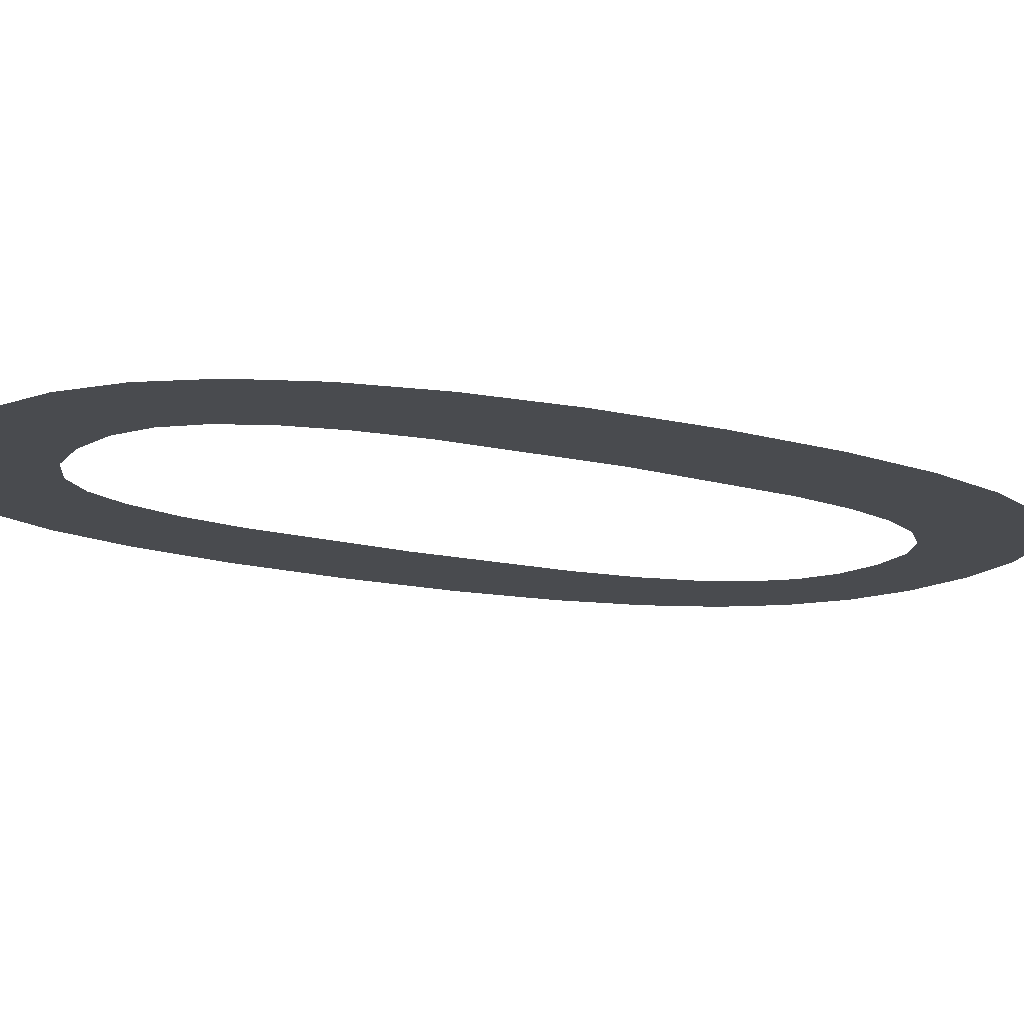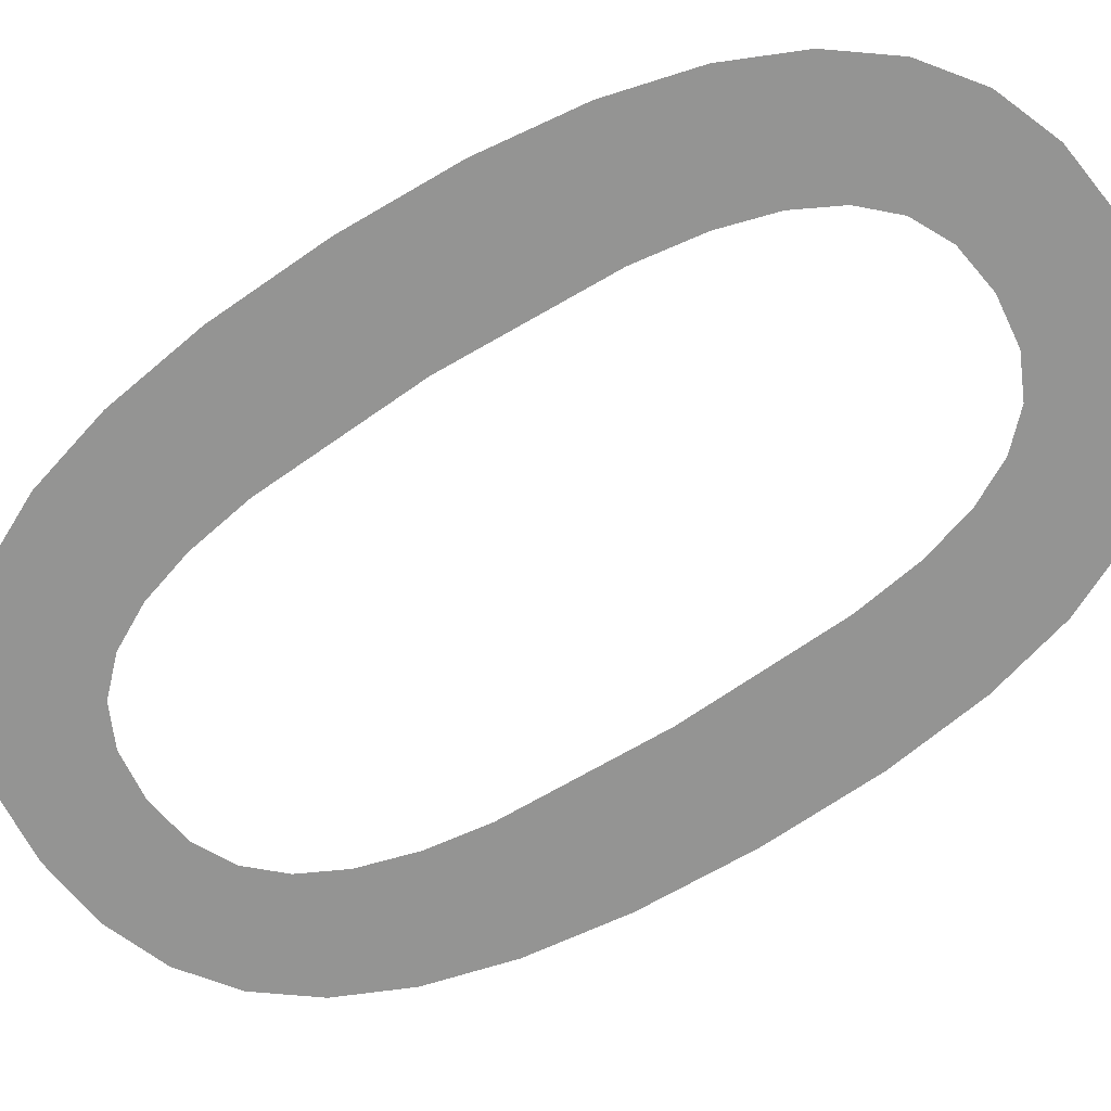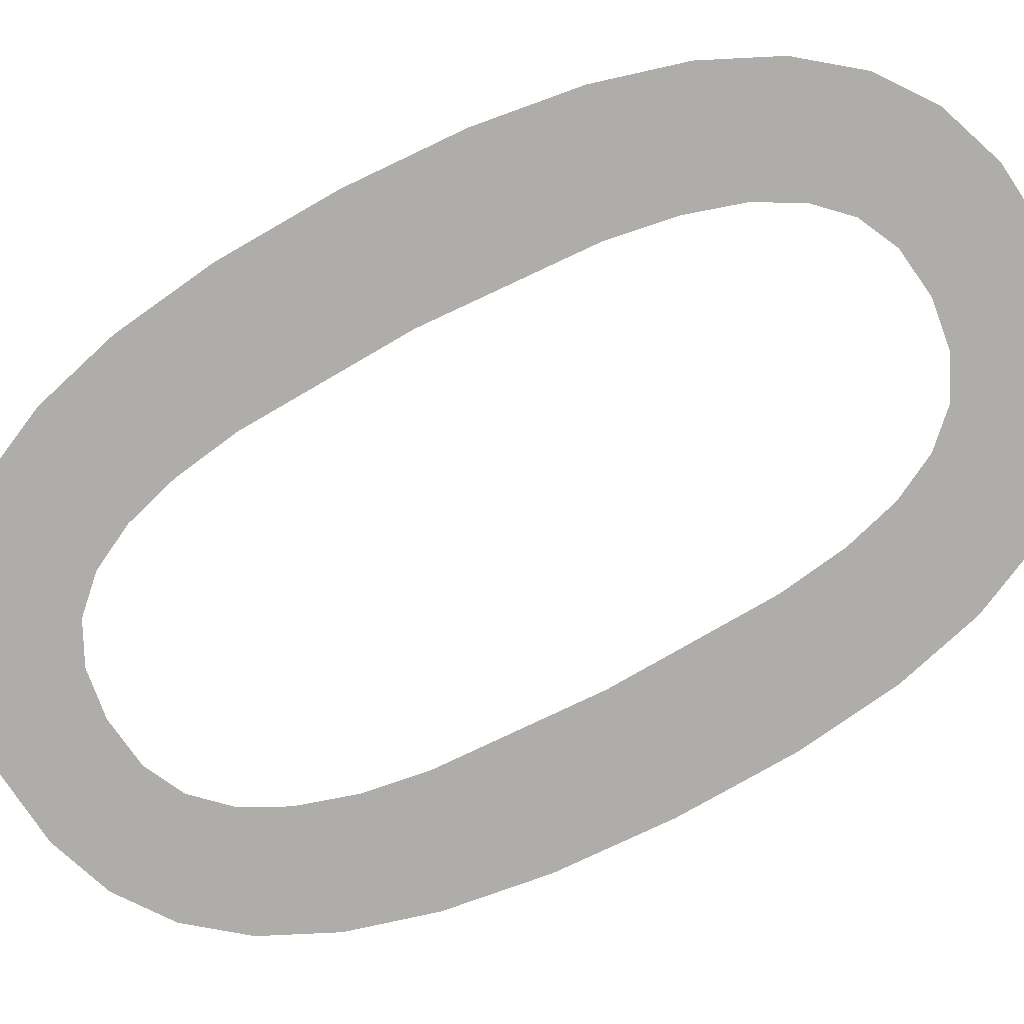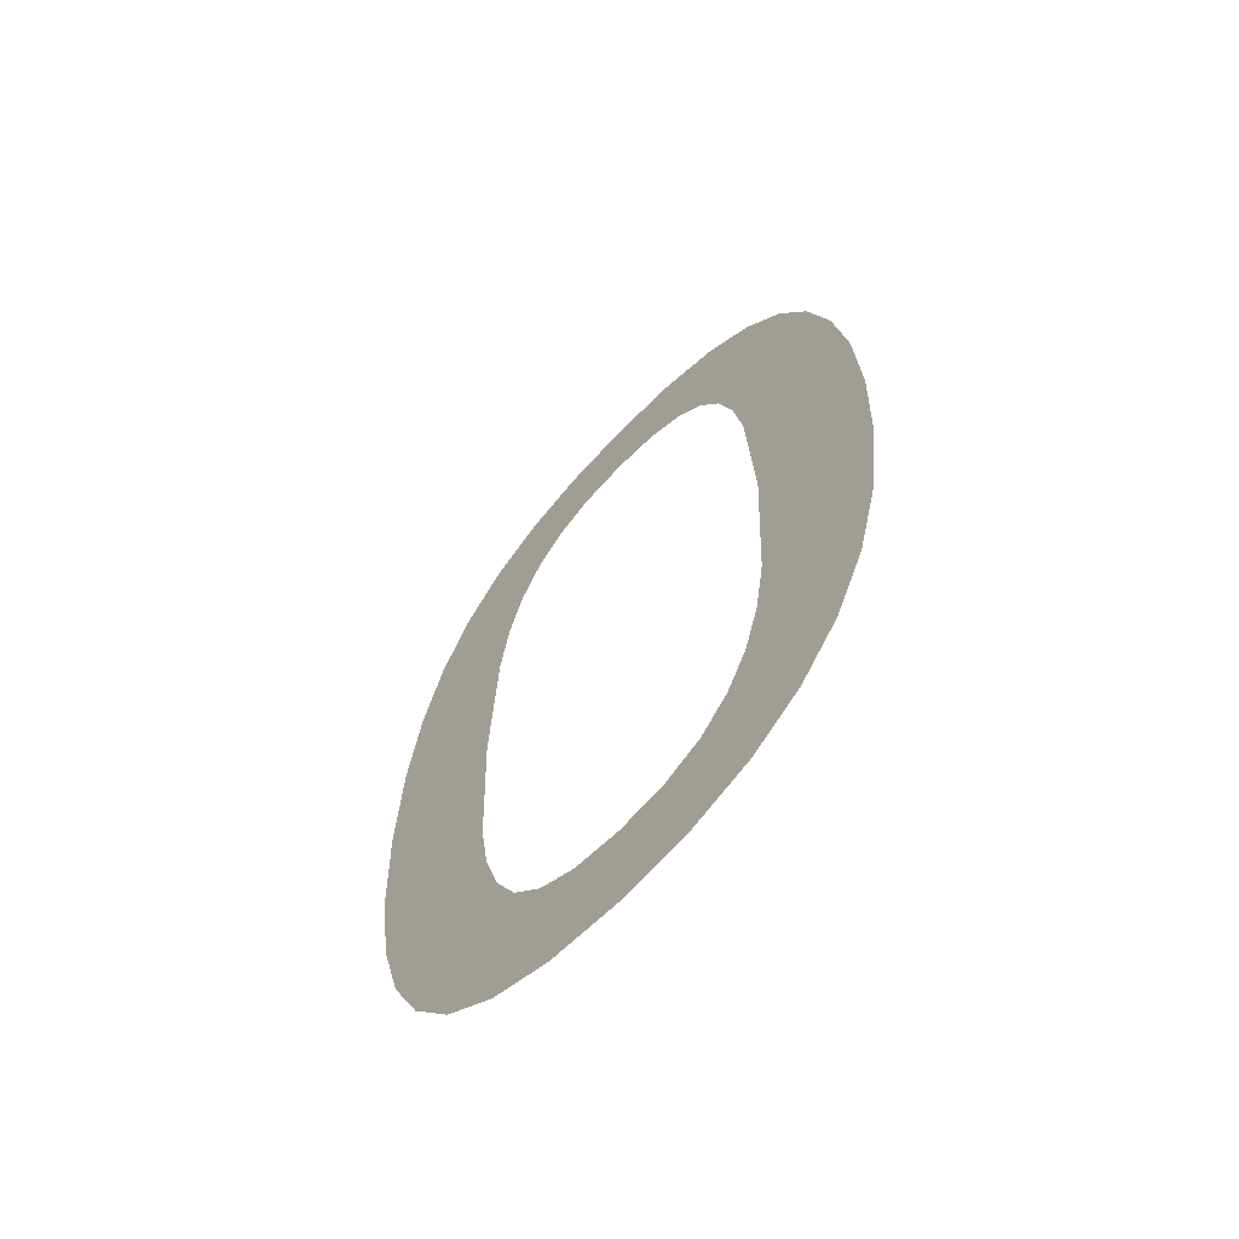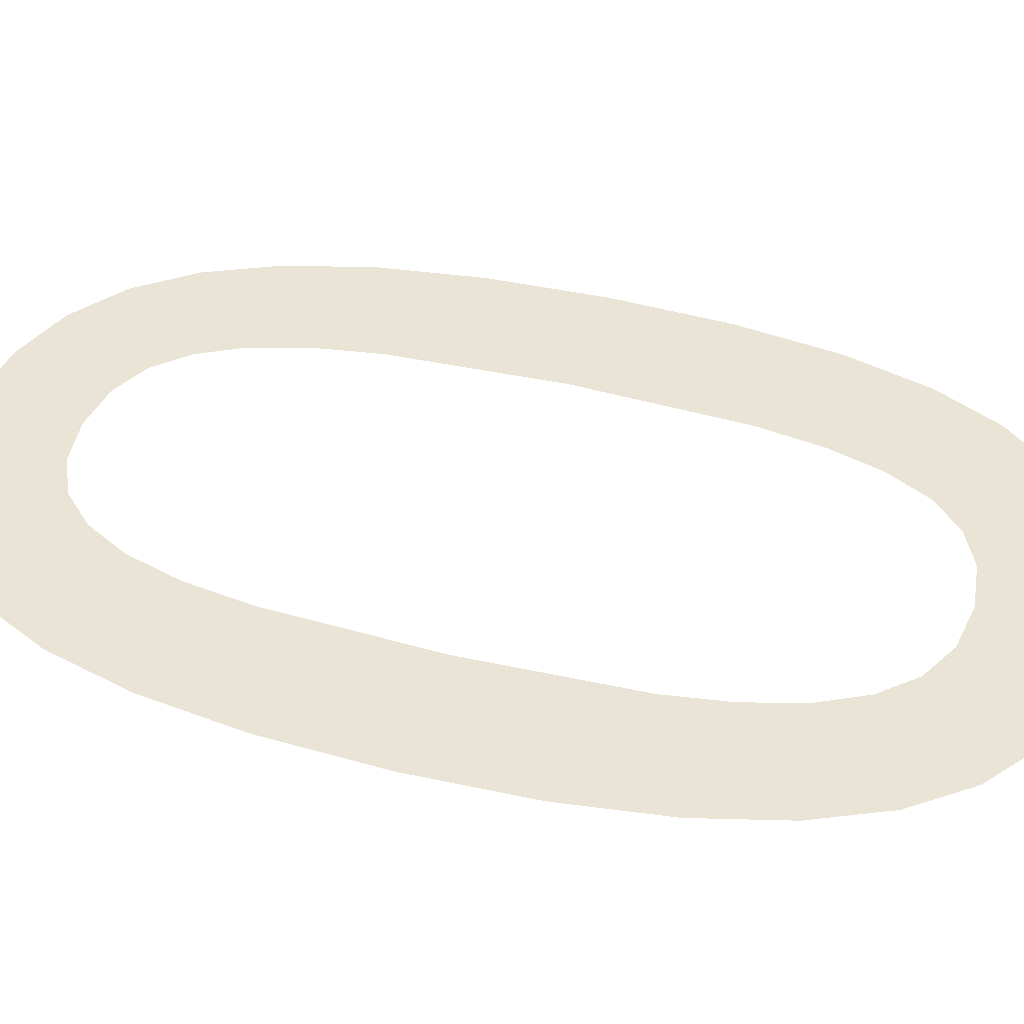
<metadata>
{"format":"obj","ext":"obj","renderer":"f3d","projection":"perspective","resolution":1024,"background":"white","views":[{"elev":-13.7,"azim":58.6,"up":"+Z"},{"elev":-67.0,"azim":122.9,"up":"+Z"},{"elev":-77.2,"azim":117.7,"up":"+Z"},{"elev":-66.3,"azim":46.7,"up":"+Y"},{"elev":42.5,"azim":-73.1,"up":"+Z"}]}
</metadata>
<code>
o mesh59/mesh59-geometry#mesh59-geometry
v 0.7191 0.1587 0.5165
v 0.7198 0.1501 0.5165
v 0.7195 0.1446 0.5165
v 0.7208 0.1599 0.5165
v 0.7191 0.1307 0.5165
v 0.7201 0.1523 0.5165
v 0.7177 0.157 0.5165
v 0.7197 0.1392 0.5165
v 0.7206 0.1541 0.5165
v 0.7177 0.1324 0.5165
v 0.7208 0.1294 0.5165
v 0.7214 0.1556 0.5165
v 0.7166 0.1547 0.5165
v 0.72 0.1371 0.5165
v 0.7229 0.1606 0.5165
v 0.7166 0.1347 0.5165
v 0.7206 0.1352 0.5165
v 0.7224 0.1566 0.5165
v 0.7159 0.1519 0.5165
v 0.7213 0.1338 0.5165
v 0.7237 0.1572 0.5165
v 0.7159 0.1375 0.5165
v 0.7228 0.1287 0.5165
v 0.7252 0.1609 0.5165
v 0.7154 0.1486 0.5165
v 0.7223 0.1327 0.5165
v 0.7252 0.1574 0.5165
v 0.7154 0.1408 0.5165
v 0.7236 0.1321 0.5165
v 0.7276 0.1606 0.5165
v 0.7153 0.1446 0.5165
v 0.7252 0.1284 0.5165
v 0.7268 0.1572 0.5165
v 0.7252 0.1319 0.5165
v 0.7281 0.1566 0.5165
v 0.7268 0.1321 0.5165
v 0.7297 0.1599 0.5165
v 0.7276 0.1287 0.5165
v 0.7291 0.1556 0.5165
v 0.7281 0.1327 0.5165
v 0.7298 0.1542 0.5165
v 0.7297 0.1294 0.5165
v 0.7314 0.1586 0.5165
v 0.7291 0.1337 0.5165
v 0.7304 0.1524 0.5165
v 0.7298 0.1352 0.5165
v 0.7307 0.1502 0.5165
v 0.7314 0.1306 0.5165
v 0.731 0.1447 0.5165
v 0.7304 0.1369 0.5165
v 0.7307 0.1391 0.5165
v 0.7328 0.1323 0.5165
v 0.7328 0.1568 0.5165
v 0.7338 0.1346 0.5165
v 0.7339 0.1546 0.5165
v 0.7346 0.1374 0.5165
v 0.7346 0.1518 0.5165
v 0.7351 0.1407 0.5165
v 0.7351 0.1485 0.5165
v 0.7352 0.1447 0.5165
f 1 2 3
f 2 1 4
f 3 2 1
f 4 1 2
f 5 1 3
f 3 1 5
f 2 4 6
f 6 4 2
f 5 7 1
f 1 7 5
f 5 3 8
f 8 3 5
f 6 4 9
f 9 4 6
f 10 7 5
f 5 7 10
f 5 8 11
f 11 8 5
f 9 4 12
f 12 4 9
f 10 13 7
f 7 13 10
f 11 8 14
f 14 8 11
f 12 4 15
f 15 4 12
f 16 13 10
f 10 13 16
f 11 14 17
f 17 14 11
f 12 15 18
f 18 15 12
f 16 19 13
f 13 19 16
f 11 17 20
f 20 17 11
f 18 15 21
f 21 15 18
f 22 19 16
f 16 19 22
f 11 20 23
f 23 20 11
f 21 15 24
f 24 15 21
f 22 25 19
f 19 25 22
f 23 20 26
f 26 20 23
f 21 24 27
f 27 24 21
f 28 25 22
f 22 25 28
f 23 26 29
f 29 26 23
f 27 24 30
f 30 24 27
f 25 28 31
f 31 28 25
f 23 29 32
f 32 29 23
f 27 30 33
f 33 30 27
f 32 29 34
f 34 29 32
f 33 30 35
f 35 30 33
f 32 34 36
f 36 34 32
f 35 30 37
f 37 30 35
f 32 36 38
f 38 36 32
f 35 37 39
f 39 37 35
f 38 36 40
f 40 36 38
f 39 37 41
f 41 37 39
f 38 40 42
f 42 40 38
f 41 37 43
f 43 37 41
f 42 40 44
f 44 40 42
f 41 43 45
f 45 43 41
f 42 44 46
f 46 44 42
f 45 43 47
f 47 43 45
f 42 46 48
f 48 46 42
f 47 43 49
f 49 43 47
f 48 46 50
f 50 46 48
f 49 43 48
f 48 43 49
f 48 50 51
f 51 50 48
f 48 43 52
f 52 43 48
f 48 51 49
f 49 51 48
f 52 43 53
f 53 43 52
f 52 53 54
f 54 53 52
f 54 53 55
f 55 53 54
f 54 55 56
f 56 55 54
f 56 55 57
f 57 55 56
f 56 57 58
f 58 57 56
f 58 57 59
f 59 57 58
f 58 59 60
f 60 59 58

</code>
